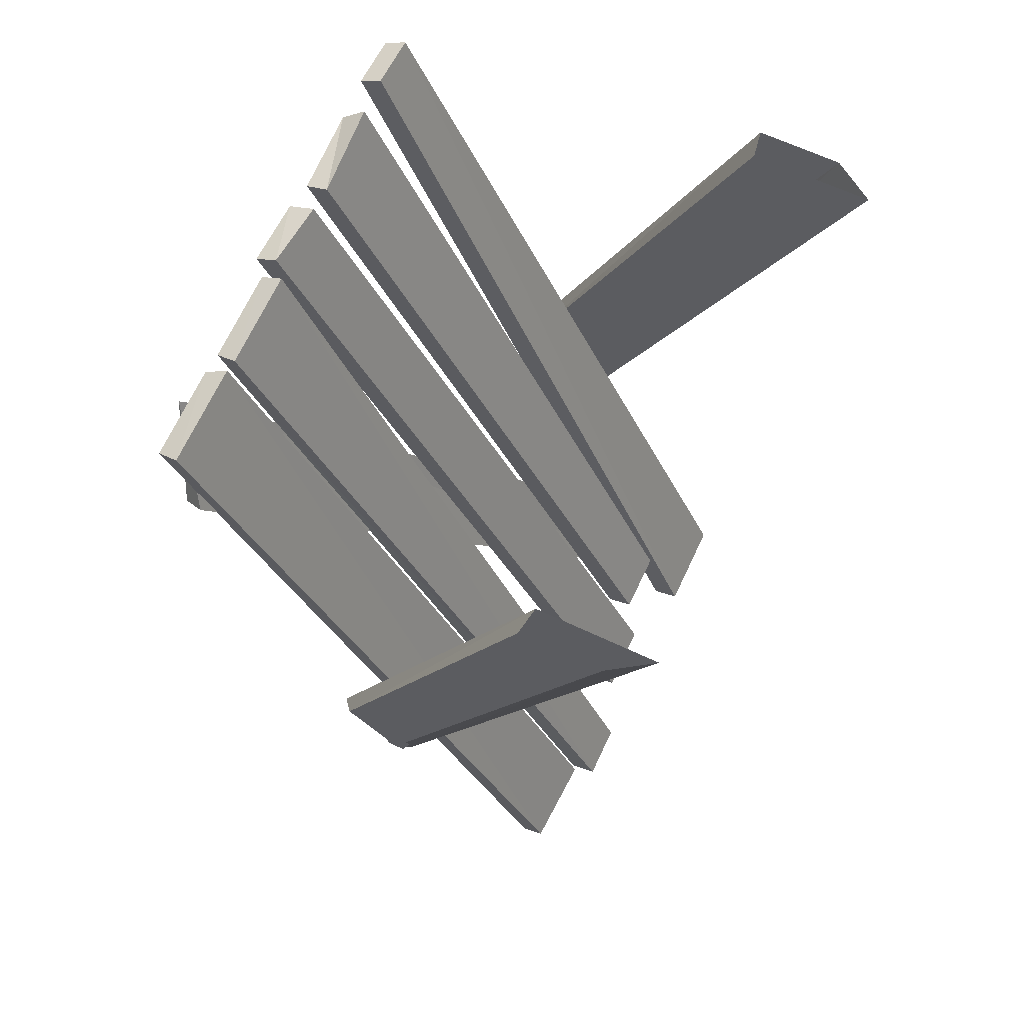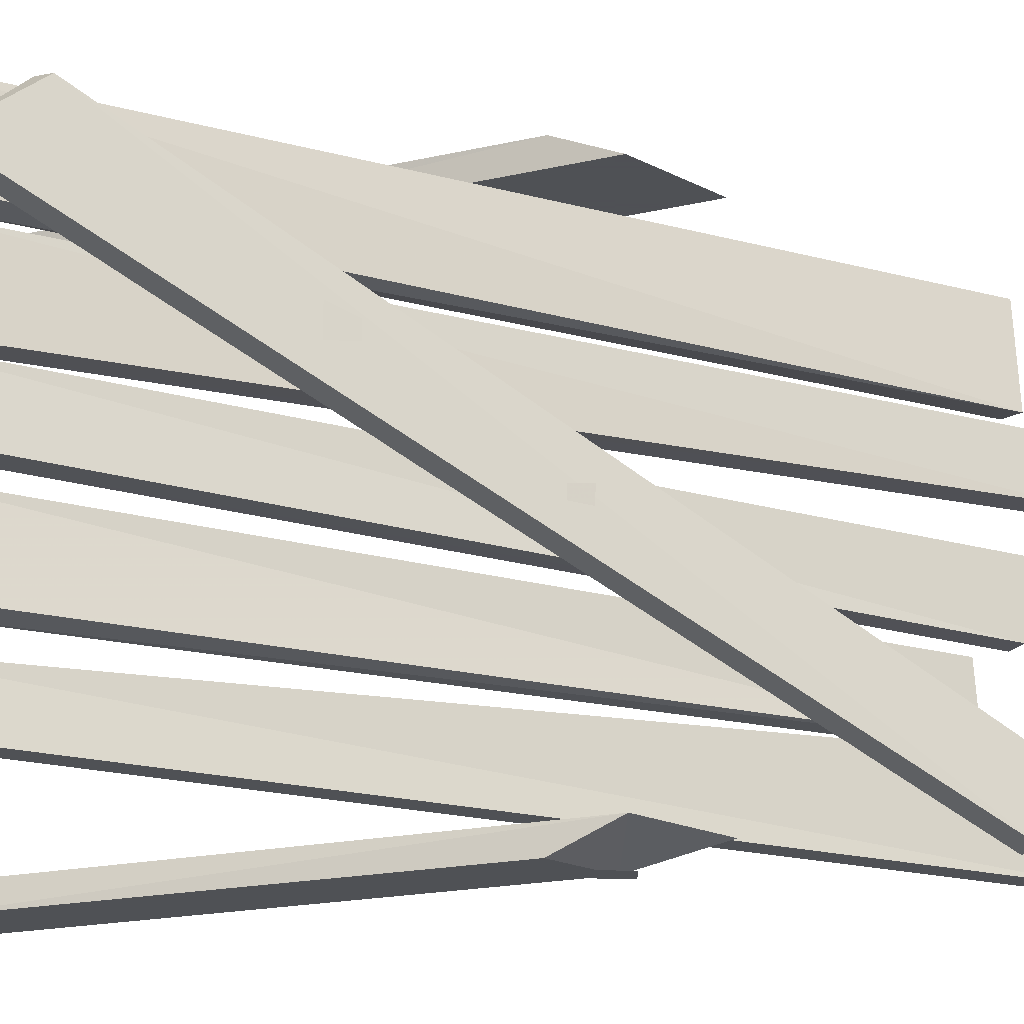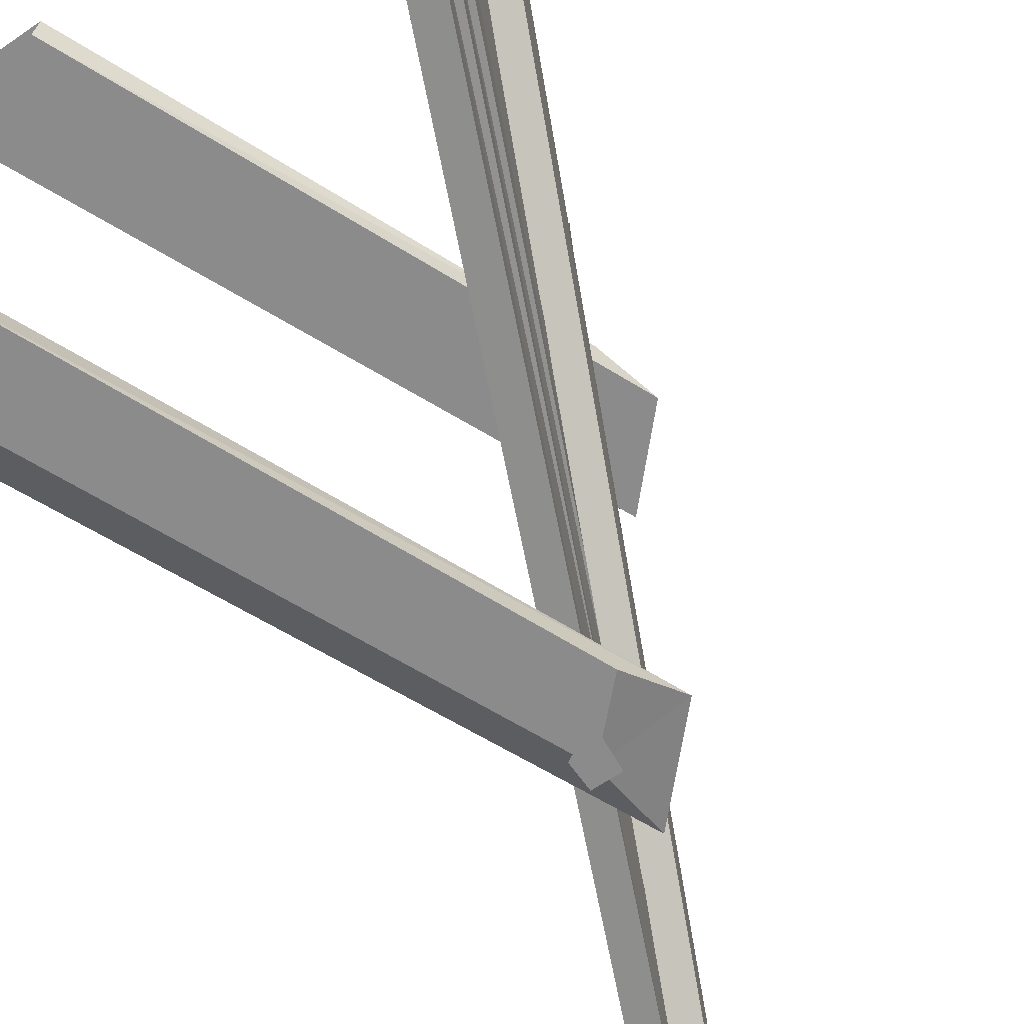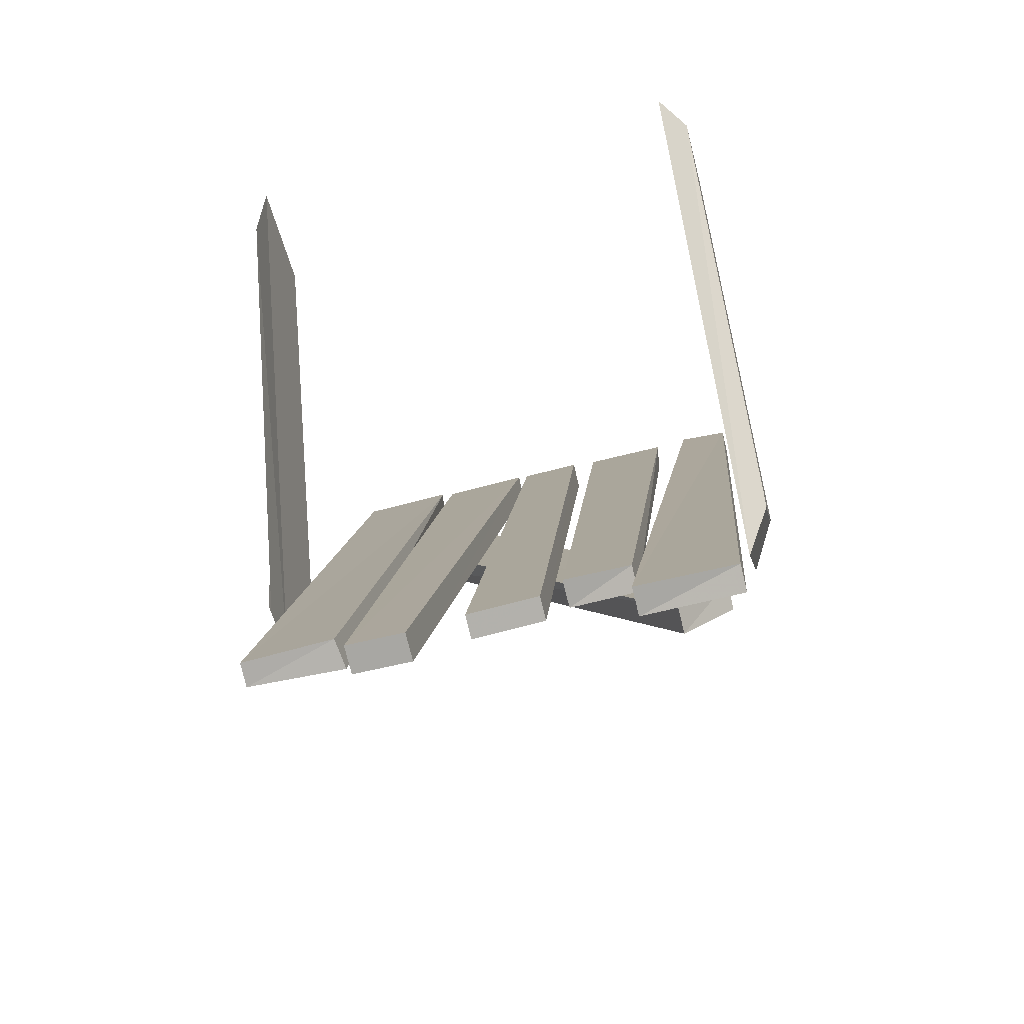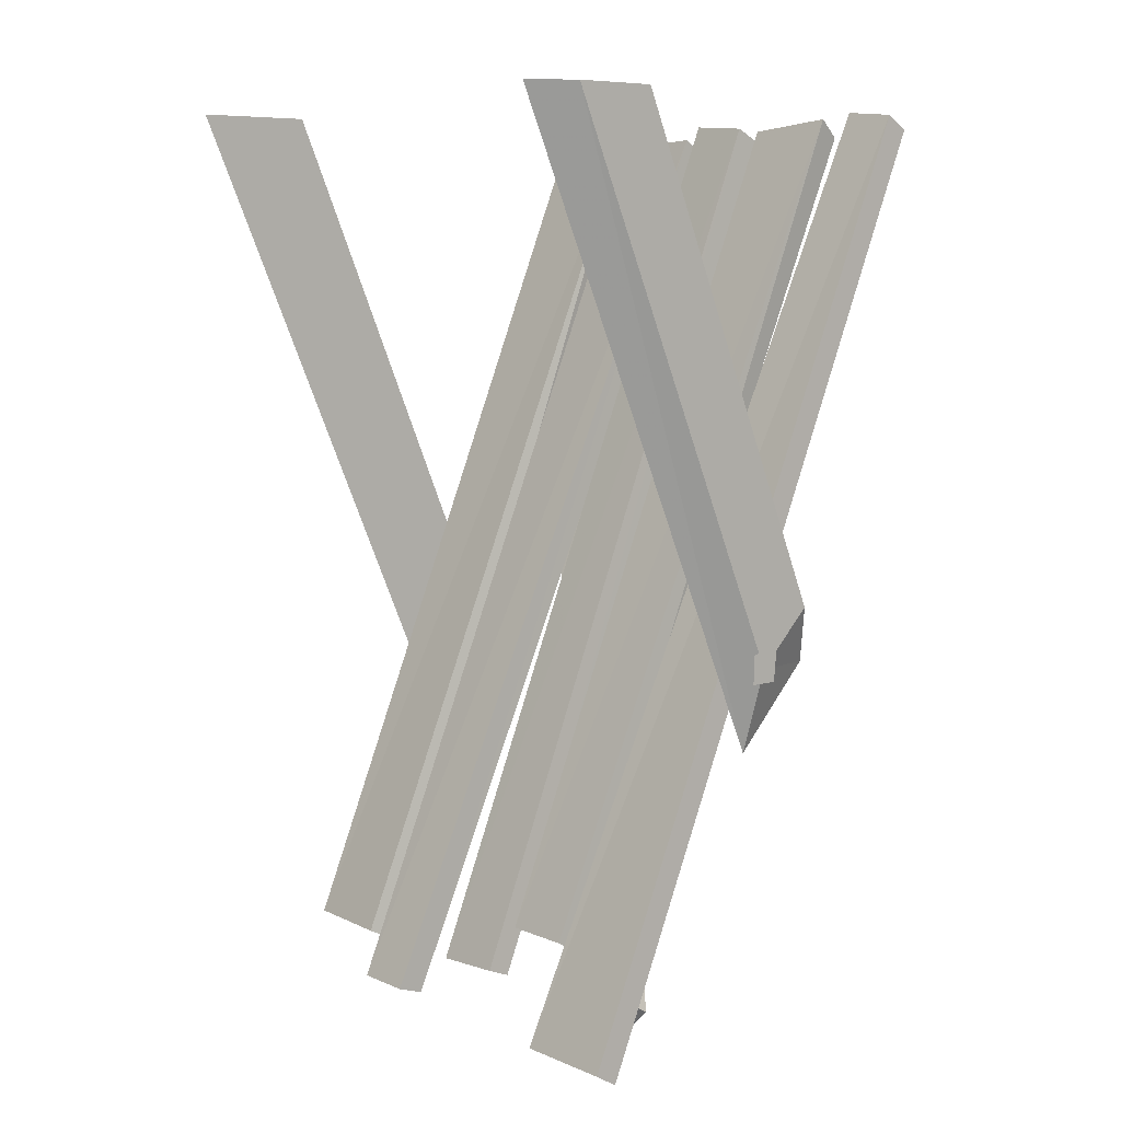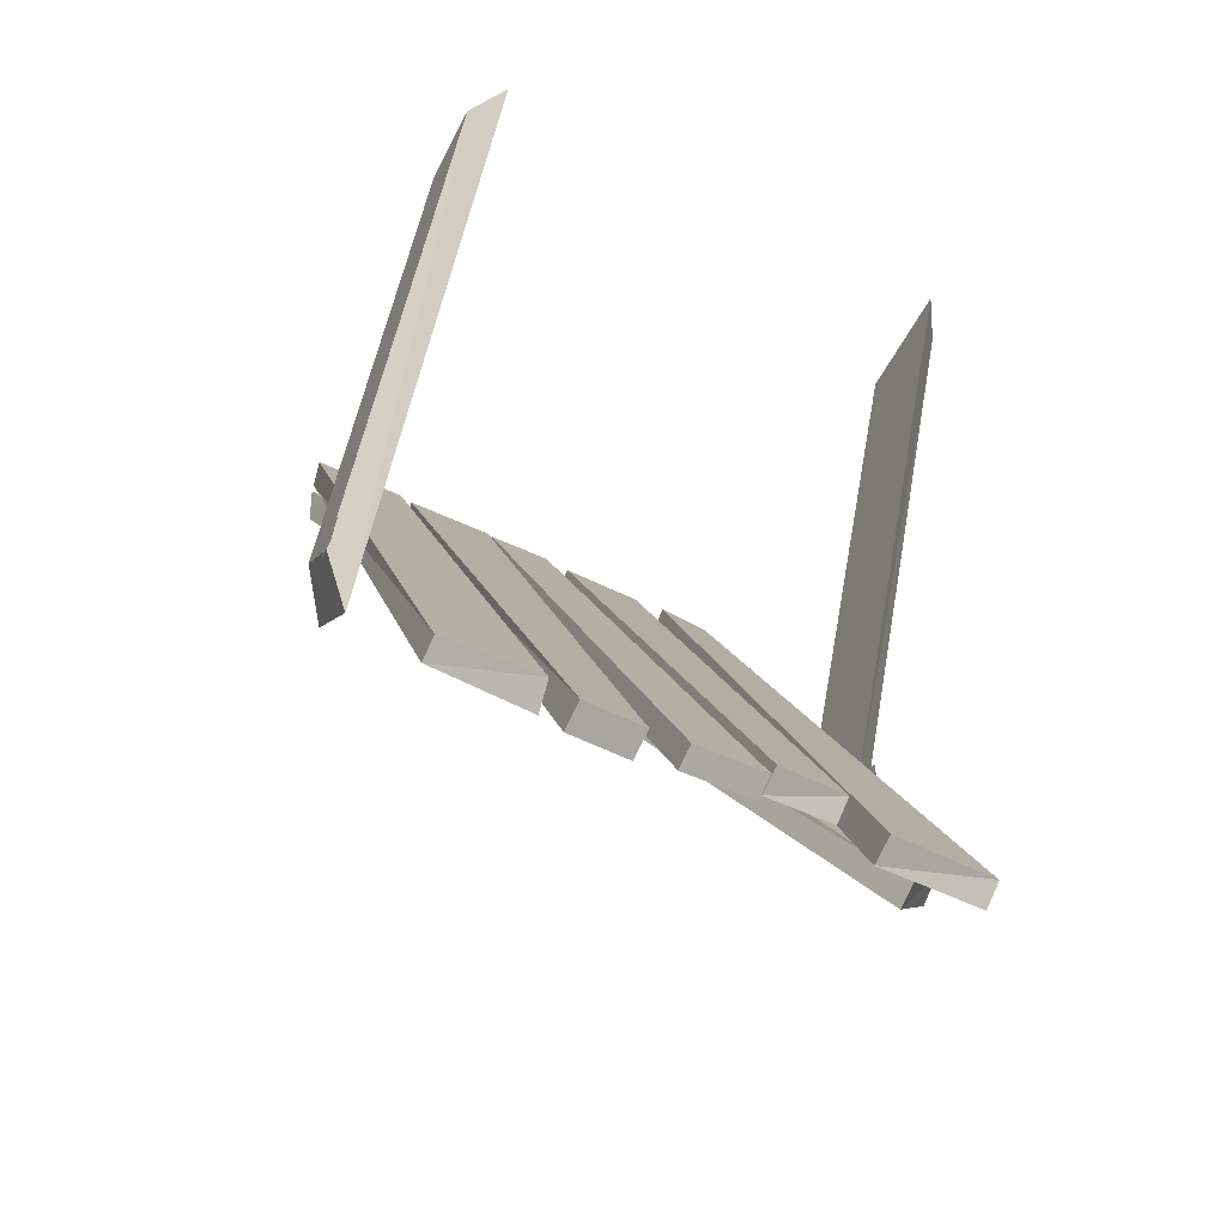
<metadata>
{"format":"obj","ext":"obj","renderer":"f3d","projection":"perspective","resolution":1024,"background":"white","views":[{"elev":66.4,"azim":25.1,"up":"+Y"},{"elev":-19.5,"azim":-89.9,"up":"+Z"},{"elev":-63.8,"azim":-145.1,"up":"+Z"},{"elev":-57.4,"azim":104.7,"up":"+Y"},{"elev":7.6,"azim":140.1,"up":"+Y"},{"elev":-57.4,"azim":62.7,"up":"+Y"}]}
</metadata>
<code>
o wall/3732/straight
v -51 -6 55
v -51 -5 33
v -56 -8 34
v -56 -9 54
v 30 -190 49
v 31 -190 28
v 25 -193 27
v 25 -192 49
v -51 -6 30
v -51 -5 9
v -56 -8 9
v -56 -9 29
v 35 -199 24
v 35 -199 11
v 29 -201 11
v 29 -201 24
v 26 -179 -35
v 26 -179 -20
v 20 -181 -20
v 21 -182 -35
v -53 -2 -34
v -52 -4 -14
v -57 -6 -14
v -58 -6 -33
v 35 -200 -58
v 35 -200 -36
v 29 -202 -36
v 30 -203 -58
v -53 -2 -54
v -53 -1 -42
v -58 -4 -42
v -58 -5 -54
v 25 -191 -16
v 25 -192 0
v -58 -5 7
v -58 -6 -8
v -52 -3 -8
v 30 -189 -16
v 30 -190 0
v -53 -2 7
v 29 -202 -44
v 23 -188 -54
v -55 -11 40
v -48 -26 56
v -53 -30 54
v 24 -204 -44
v 18 -191 -54
v -60 -14 40
v -52 -32 38
v -49 -38 39
v -49 -38 43
v -52 -32 45
v -35 -72 16
v -32 -78 17
v -32 -78 21
v -35 -72 23
v -18 -111 -5
v -15 -116 -5
v -15 -116 -1
v -18 -111 -2
v 3 -156 -29
v 5 -161 -29
v 5 -161 -25
v 3 -156 -26
v 17 -188 -46
v 19 -193 -46
v 19 -193 -42
v 17 -188 -43
v -8 -113 61
v -7 -120 61
v -3 -120 61
v -1 -113 61
v -3 -116 -64
v -3 -122 -64
v -9 -122 -64
v -10 -112 -64
v -5 -139 55
v -22 -121 55
v 29 -1 55
v 55 -1 55
v 46 -1 61
v -5 -120 61
v -17 -108 61
v 28 -1 61
v 28 0 -58
v -23 -120 -58
v -6 -138 -58
v 54 0 -58
v 45 0 -64
v -6 -119 -64
v -18 -107 -64
v 27 0 -64
f 1 2 3
f 1 3 4
f 1 4 5
f 1 5 2
f 2 5 6
f 2 6 7
f 2 7 3
f 3 7 4
f 4 7 8
f 4 8 5
f 5 8 6
f 6 8 7
f 9 10 11
f 9 11 12
f 9 12 13
f 9 13 10
f 10 13 14
f 10 14 15
f 10 15 11
f 11 15 12
f 12 15 16
f 12 16 13
f 13 16 14
f 14 16 15
f 17 18 19
f 17 19 20
f 17 20 21
f 17 21 18
f 18 21 22
f 18 22 23
f 18 23 19
f 19 23 20
f 20 23 24
f 20 24 21
f 21 24 22
f 22 24 23
f 25 26 27
f 25 27 28
f 25 28 29
f 25 29 26
f 26 29 30
f 26 30 31
f 26 31 27
f 27 31 28
f 28 31 32
f 28 32 29
f 29 32 30
f 30 32 31
f 33 34 35
f 33 35 36
f 33 36 37
f 33 37 38
f 33 38 34
f 34 38 39
f 34 39 35
f 35 39 40
f 35 40 36
f 36 40 37
f 37 40 39
f 37 39 38
f 41 42 43
f 41 43 44
f 41 44 45
f 41 45 46
f 41 46 42
f 42 46 47
f 42 47 43
f 43 47 48
f 43 48 44
f 44 48 45
f 45 48 47
f 45 47 46
f 49 50 51
f 49 51 52
f 53 54 55
f 53 55 56
f 57 58 59
f 57 59 60
f 61 62 63
f 61 63 64
f 65 66 67
f 65 67 68
f 69 70 71
f 69 71 72
f 73 74 75
f 73 75 76
f 77 78 79
f 77 79 80
f 77 80 81
f 77 81 82
f 77 82 78
f 78 82 83
f 78 83 79
f 79 83 84
f 84 83 81
f 81 83 82
f 85 86 87
f 85 87 88
f 88 87 89
f 89 87 90
f 89 90 91
f 89 91 92
f 92 91 86
f 92 86 85
f 90 87 86
f 90 86 91

</code>
